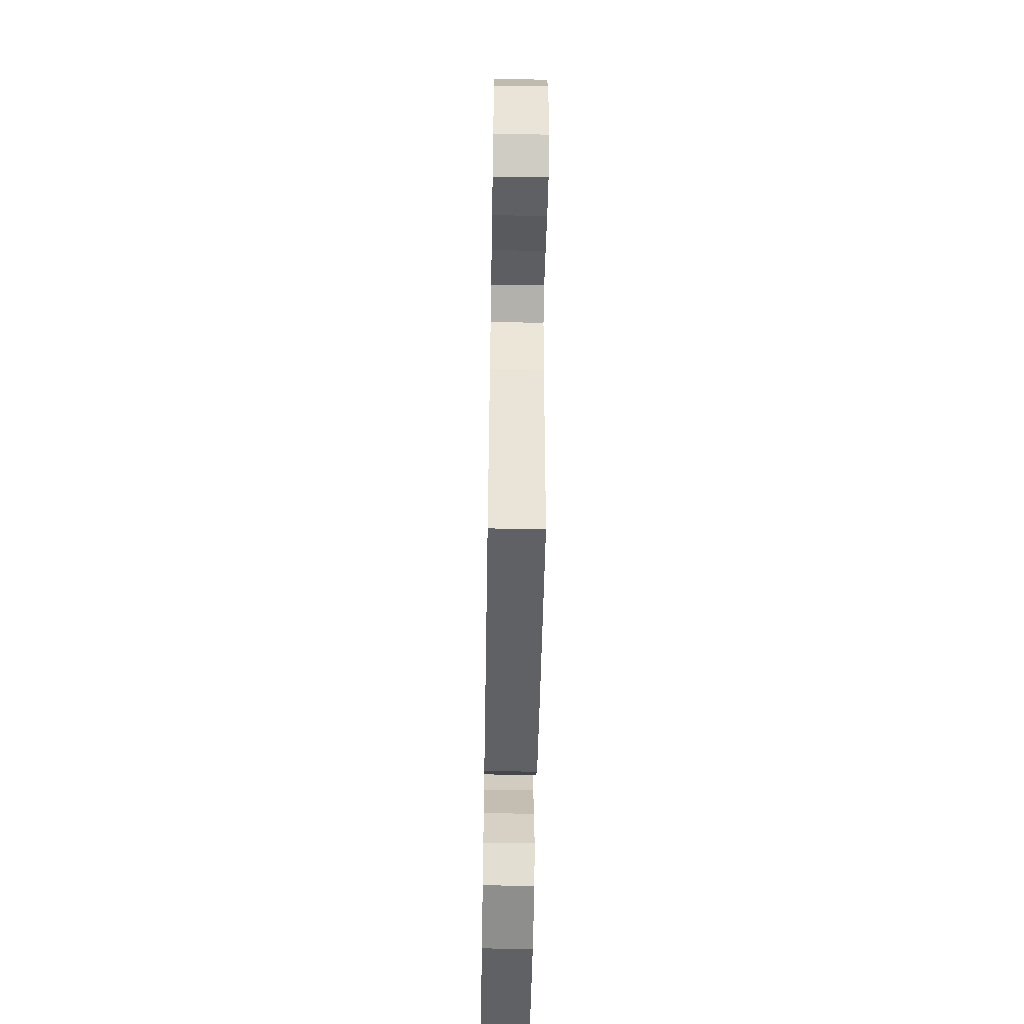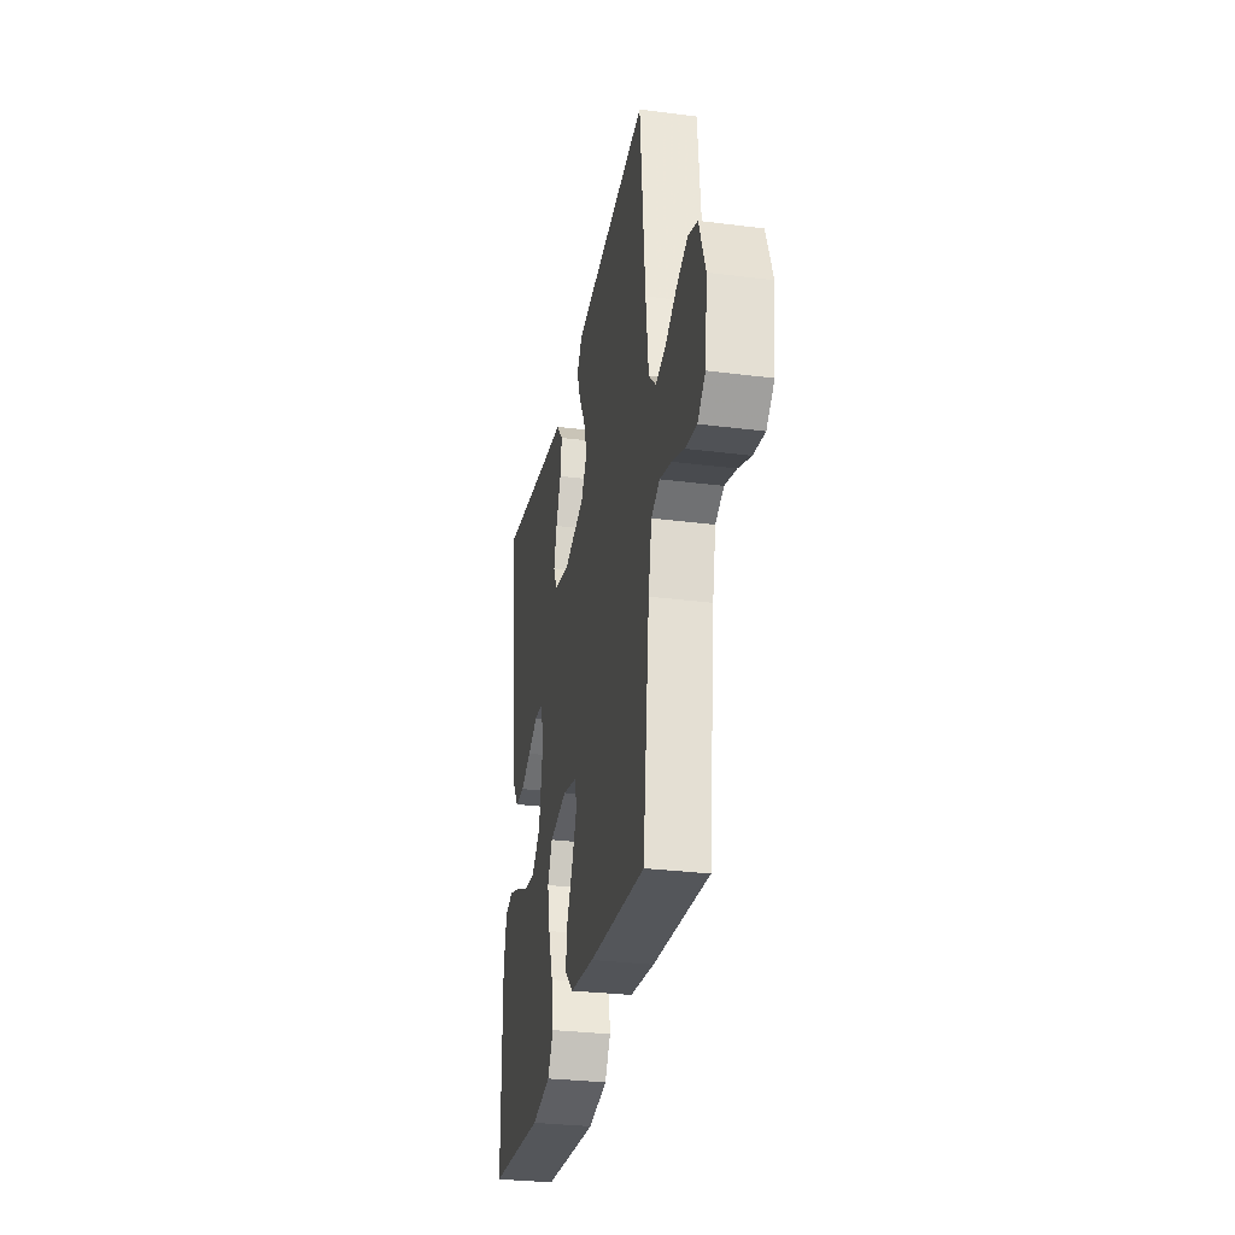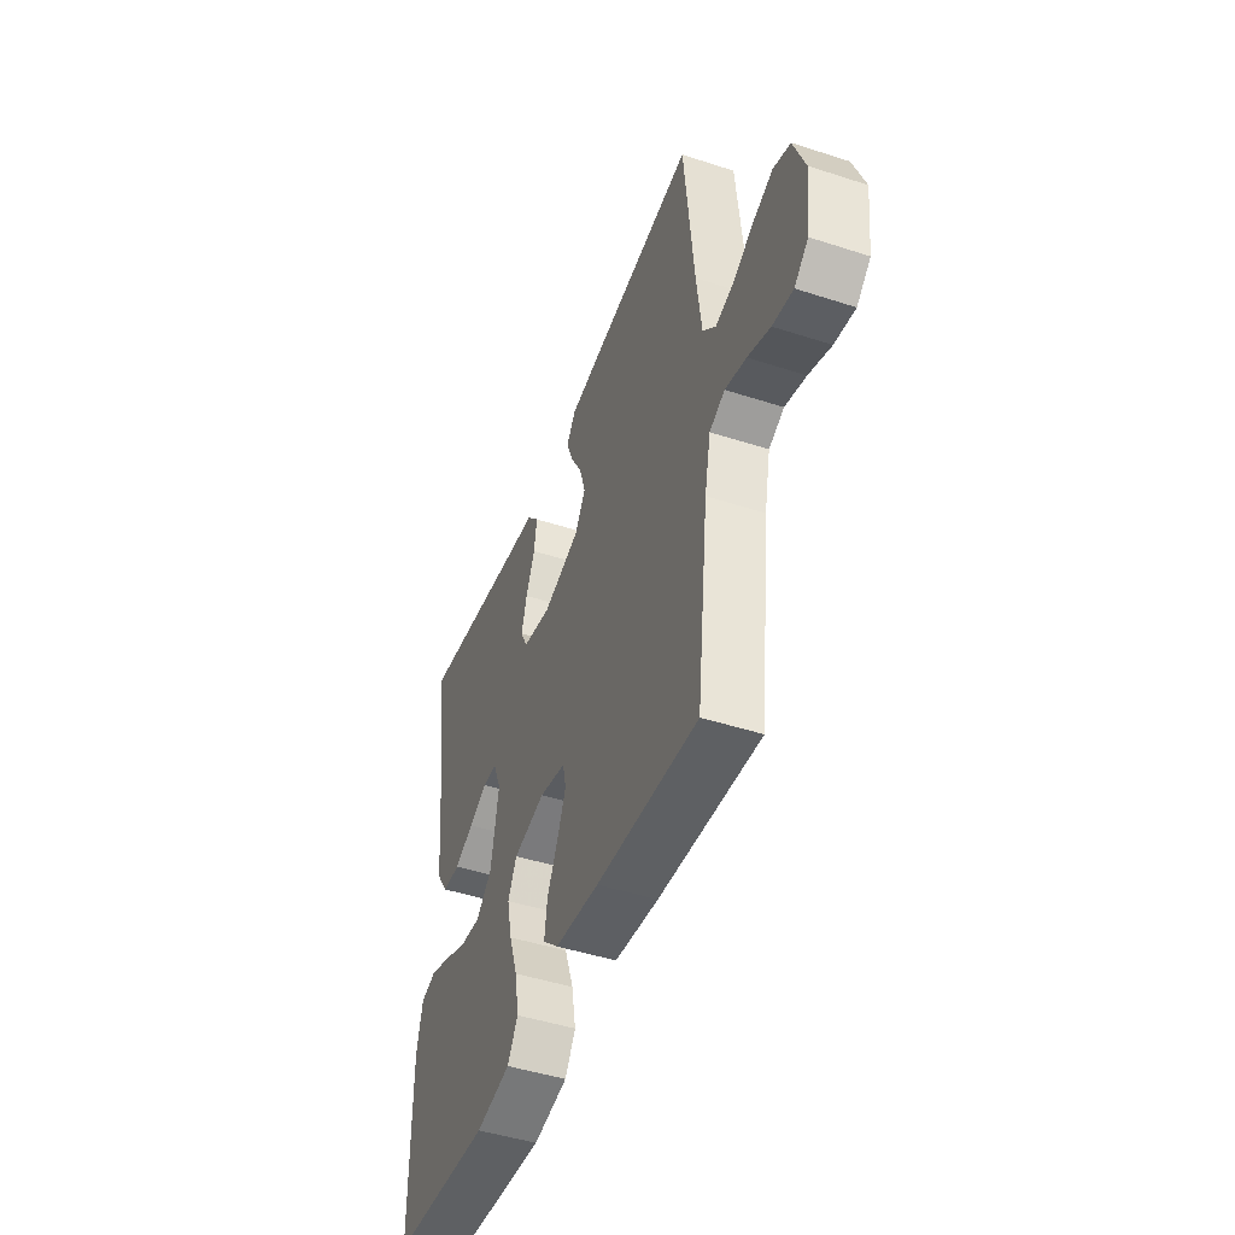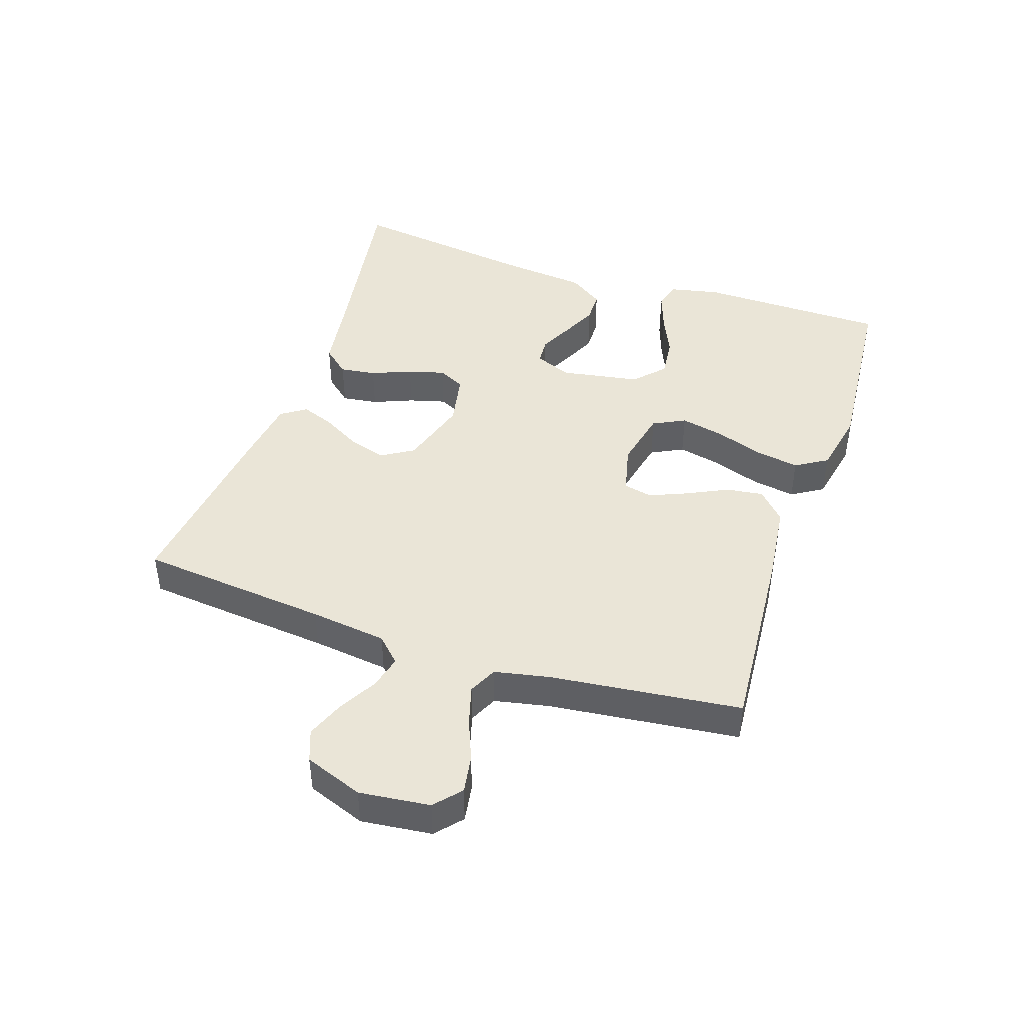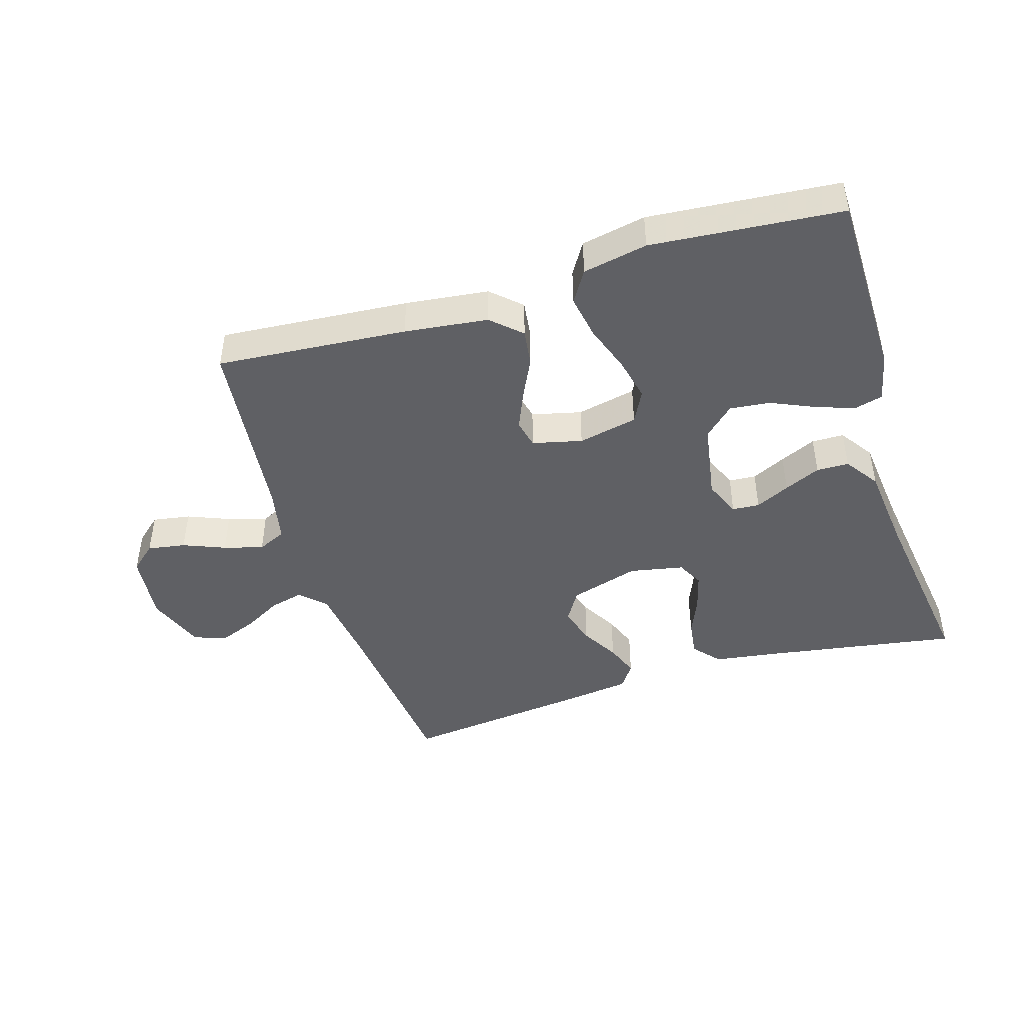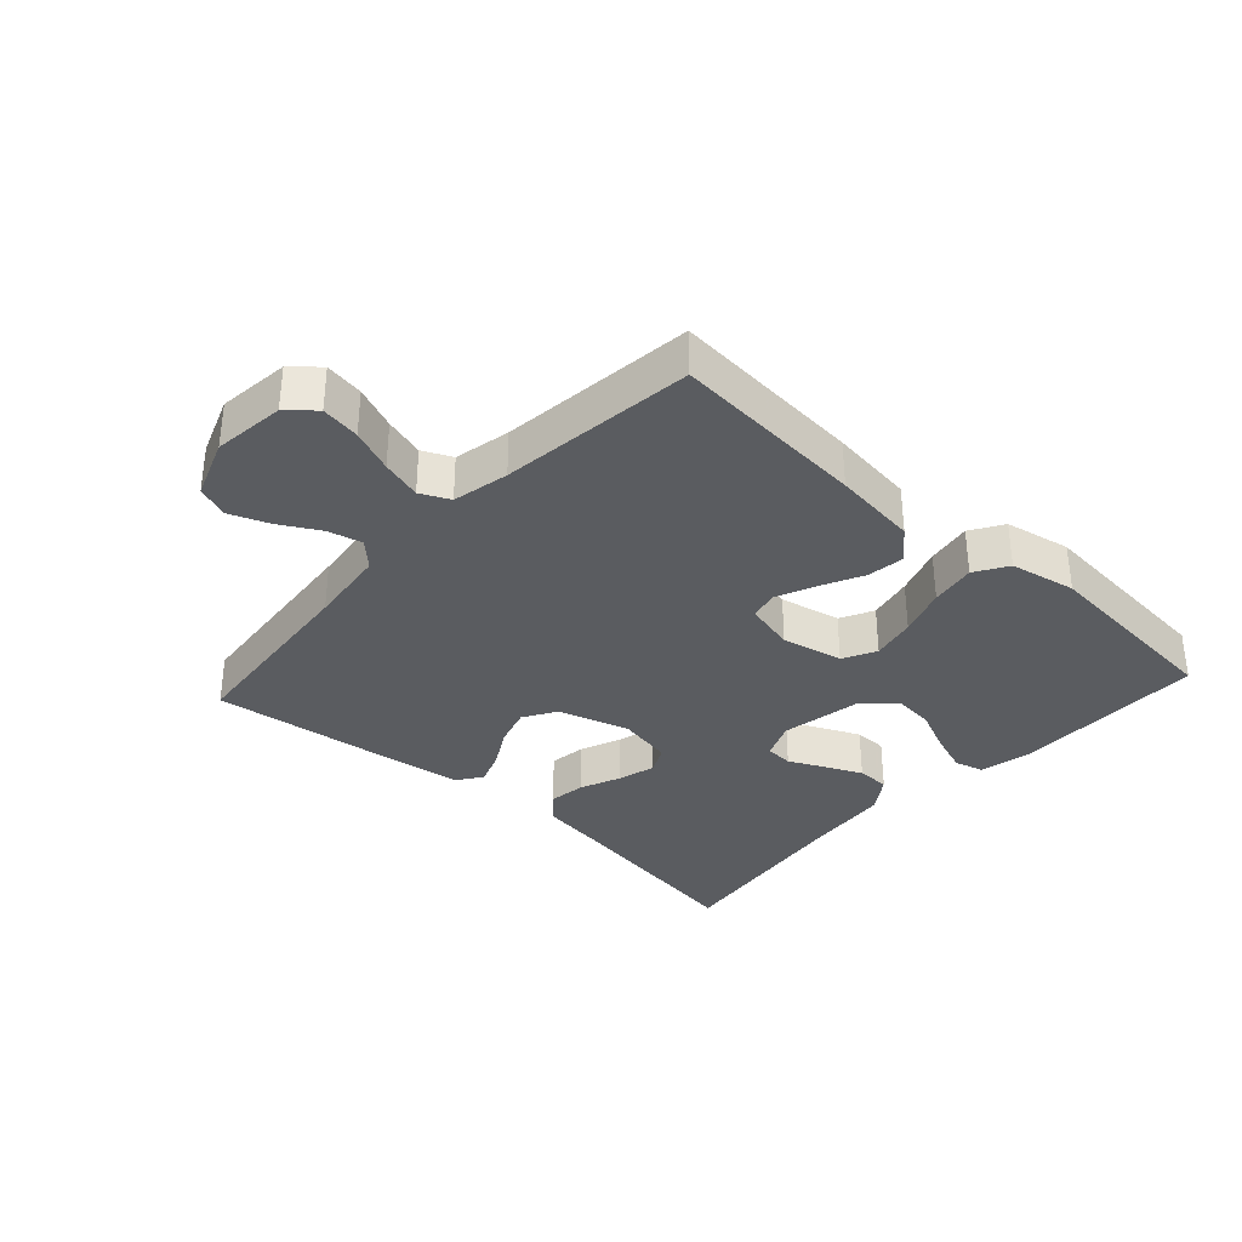
<metadata>
{"format":"obj","ext":"obj","renderer":"f3d","projection":"perspective","resolution":1024,"background":"white","views":[{"elev":-53.8,"azim":89.0,"up":"+Z"},{"elev":-30.1,"azim":79.4,"up":"+Z"},{"elev":-46.6,"azim":69.7,"up":"+Z"},{"elev":44.0,"azim":108.7,"up":"+Y"},{"elev":-44.8,"azim":-162.8,"up":"+Y"},{"elev":-34.0,"azim":137.7,"up":"+Y"}]}
</metadata>
<code>
v -0.5 0.07 -0.5
v -0.503 0.07 -0.2
v -0.486 0.07 -0.122
v -0.441 0.07 -0.11
v -0.379 0.07 -0.132
v -0.312 0.07 -0.162
v -0.248 0.07 -0.169
v -0.201 0.07 -0.125
v -0.179 0.07 0
v -0.203 0.07 0.058
v -0.246 0.07 0.061
v -0.3 0.07 0.035
v -0.357 0.07 0.009
v -0.408 0.07 0.01
v -0.445 0.07 0.064
v -0.459 0.07 0.2
v -0.5 0.07 0.5
v -0.2 0.07 0.451
v -0.092 0.07 0.435
v -0.056 0.07 0.393
v -0.064 0.07 0.336
v -0.09 0.07 0.273
v -0.106 0.07 0.215
v -0.085 0.07 0.173
v 0 0.07 0.156
v 0.11 0.07 0.189
v 0.141 0.07 0.239
v 0.123 0.07 0.299
v 0.089 0.07 0.359
v 0.069 0.07 0.412
v 0.096 0.07 0.451
v 0.2 0.07 0.465
v 0.5 0.07 0.5
v 0.529 0.07 0.2
v 0.544 0.07 0.079
v 0.582 0.07 0.041
v 0.635 0.07 0.054
v 0.696 0.07 0.088
v 0.756 0.07 0.111
v 0.806 0.07 0.092
v 0.84 0.07 0
v 0.827 0.07 -0.111
v 0.786 0.07 -0.147
v 0.726 0.07 -0.137
v 0.66 0.07 -0.11
v 0.598 0.07 -0.092
v 0.553 0.07 -0.113
v 0.535 0.07 -0.2
v 0.5 0.07 -0.5
v 0.2 0.07 -0.476
v 0.069 0.07 -0.46
v 0.023 0.07 -0.417
v 0.031 0.07 -0.359
v 0.063 0.07 -0.294
v 0.088 0.07 -0.235
v 0.078 0.07 -0.19
v 0 0.07 -0.171
v -0.094 0.07 -0.191
v -0.12 0.07 -0.242
v -0.105 0.07 -0.311
v -0.079 0.07 -0.386
v -0.067 0.07 -0.456
v -0.098 0.07 -0.506
v -0.2 0.07 -0.526
v -0.5 0 -0.5
v -0.503 0 -0.2
v -0.486 0 -0.122
v -0.441 0 -0.11
v -0.379 0 -0.132
v -0.312 0 -0.162
v -0.248 0 -0.169
v -0.201 0 -0.125
v -0.179 0 0
v -0.203 0 0.058
v -0.246 0 0.061
v -0.3 0 0.035
v -0.357 0 0.009
v -0.408 0 0.01
v -0.445 0 0.064
v -0.459 0 0.2
v -0.5 0 0.5
v -0.2 0 0.451
v -0.092 0 0.435
v -0.056 0 0.393
v -0.064 0 0.336
v -0.09 0 0.273
v -0.106 0 0.215
v -0.085 0 0.173
v 0 0 0.156
v 0.11 0 0.189
v 0.141 0 0.239
v 0.123 0 0.299
v 0.089 0 0.359
v 0.069 0 0.412
v 0.096 0 0.451
v 0.2 0 0.465
v 0.5 0 0.5
v 0.529 0 0.2
v 0.544 0 0.079
v 0.582 0 0.041
v 0.635 0 0.054
v 0.696 0 0.088
v 0.756 0 0.111
v 0.806 0 0.092
v 0.84 0 0
v 0.827 0 -0.111
v 0.786 0 -0.147
v 0.726 0 -0.137
v 0.66 0 -0.11
v 0.598 0 -0.092
v 0.553 0 -0.113
v 0.535 0 -0.2
v 0.5 0 -0.5
v 0.2 0 -0.476
v 0.069 0 -0.46
v 0.023 0 -0.417
v 0.031 0 -0.359
v 0.063 0 -0.294
v 0.088 0 -0.235
v 0.078 0 -0.19
v 0 0 -0.171
v -0.094 0 -0.191
v -0.12 0 -0.242
v -0.105 0 -0.311
v -0.079 0 -0.386
v -0.067 0 -0.456
v -0.098 0 -0.506
v -0.2 0 -0.526
f 60 61 62 63
f 59 60 63 64
f 51 52 53 54
f 51 54 55
f 48 49 50 51
f 47 48 51 55
f 46 47 55 56
f 42 43 44 45
f 42 45 46
f 41 42 46
f 37 38 39 40
f 36 37 40 41
f 31 32 33 34
f 31 34 35
f 28 29 30 31
f 27 28 31 35
f 26 27 35 36
f 19 20 21 22
f 18 19 22 23
f 16 17 18 23
f 15 16 23 24
f 11 12 13 14
f 11 14 15 24
f 3 4 5 6
f 1 2 3 6
f 59 64 1 6
f 58 59 6 7
f 57 58 7 8
f 41 46 56 57
f 36 41 57 8
f 25 26 36 8
f 10 11 24 25
f 9 10 25
f 8 9 25
f 127 126 125 124
f 128 127 124 123
f 118 117 116 115
f 119 118 115
f 115 114 113 112
f 119 115 112 111
f 120 119 111 110
f 109 108 107 106
f 110 109 106
f 110 106 105
f 104 103 102 101
f 105 104 101 100
f 98 97 96 95
f 99 98 95
f 95 94 93 92
f 99 95 92 91
f 100 99 91 90
f 86 85 84 83
f 87 86 83 82
f 87 82 81 80
f 88 87 80 79
f 78 77 76 75
f 88 79 78 75
f 70 69 68 67
f 70 67 66 65
f 70 65 128 123
f 71 70 123 122
f 72 71 122 121
f 121 120 110 105
f 72 121 105 100
f 72 100 90 89
f 89 88 75 74
f 89 74 73
f 89 73 72
f 1 65 66 2
f 2 66 67 3
f 3 67 68 4
f 4 68 69 5
f 5 69 70 6
f 6 70 71 7
f 7 71 72 8
f 8 72 73 9
f 9 73 74 10
f 10 74 75 11
f 11 75 76 12
f 12 76 77 13
f 13 77 78 14
f 14 78 79 15
f 15 79 80 16
f 16 80 81 17
f 17 81 82 18
f 18 82 83 19
f 19 83 84 20
f 20 84 85 21
f 21 85 86 22
f 22 86 87 23
f 23 87 88 24
f 24 88 89 25
f 25 89 90 26
f 26 90 91 27
f 27 91 92 28
f 28 92 93 29
f 29 93 94 30
f 30 94 95 31
f 31 95 96 32
f 32 96 97 33
f 33 97 98 34
f 34 98 99 35
f 35 99 100 36
f 36 100 101 37
f 37 101 102 38
f 38 102 103 39
f 39 103 104 40
f 40 104 105 41
f 41 105 106 42
f 42 106 107 43
f 43 107 108 44
f 44 108 109 45
f 45 109 110 46
f 46 110 111 47
f 47 111 112 48
f 48 112 113 49
f 49 113 114 50
f 50 114 115 51
f 51 115 116 52
f 52 116 117 53
f 53 117 118 54
f 54 118 119 55
f 55 119 120 56
f 56 120 121 57
f 57 121 122 58
f 58 122 123 59
f 59 123 124 60
f 60 124 125 61
f 61 125 126 62
f 62 126 127 63
f 63 127 128 64
f 64 128 65 1

</code>
